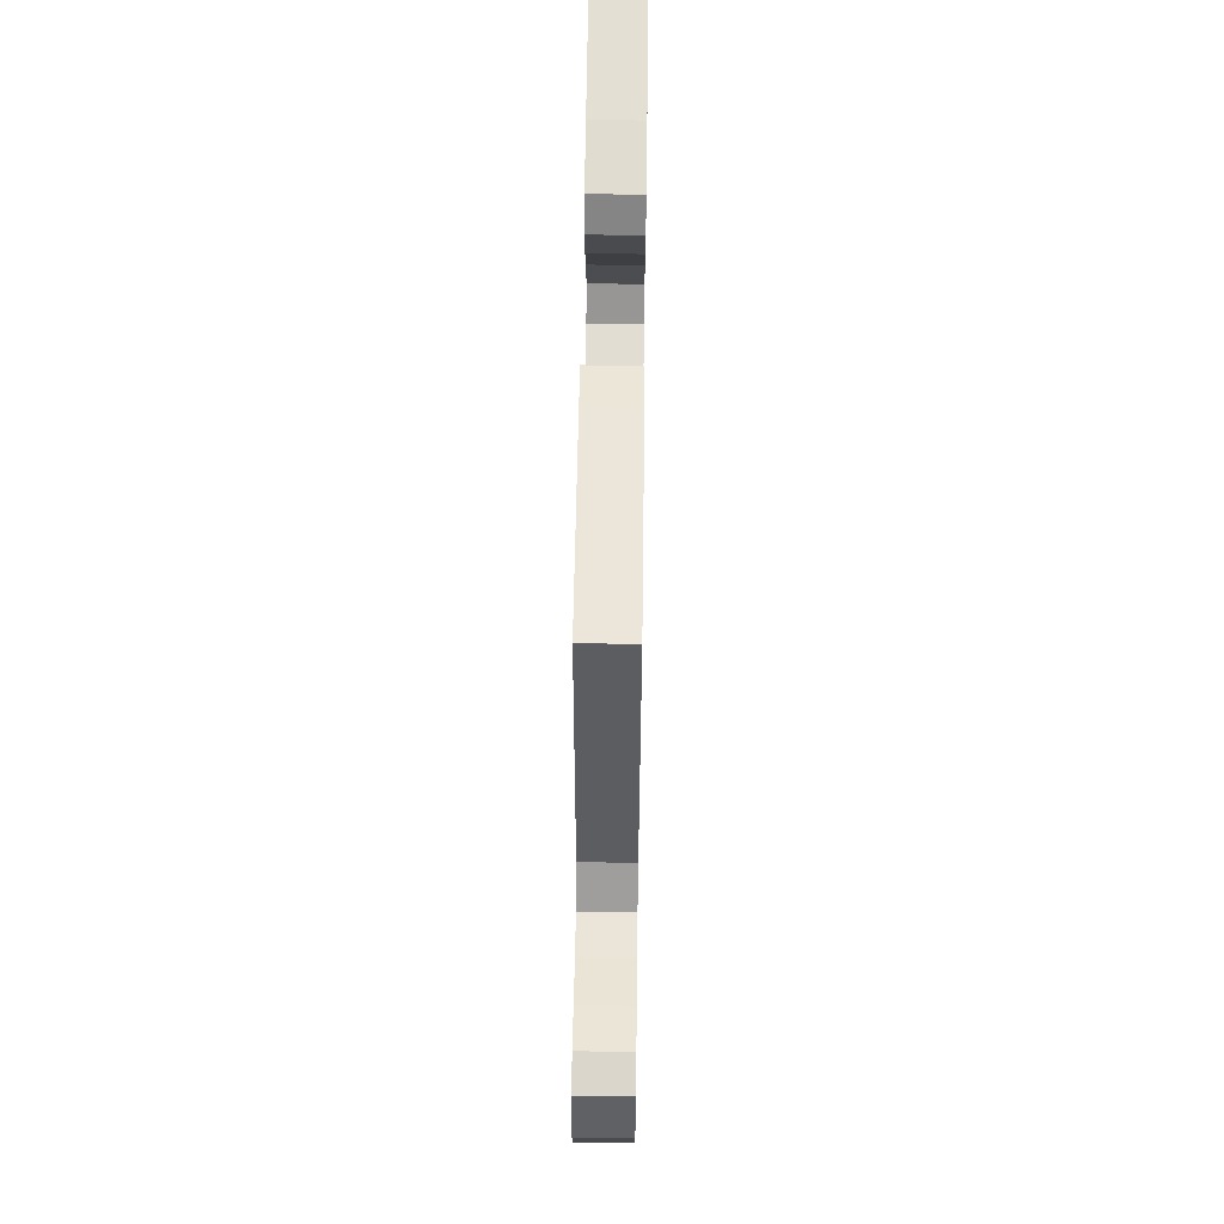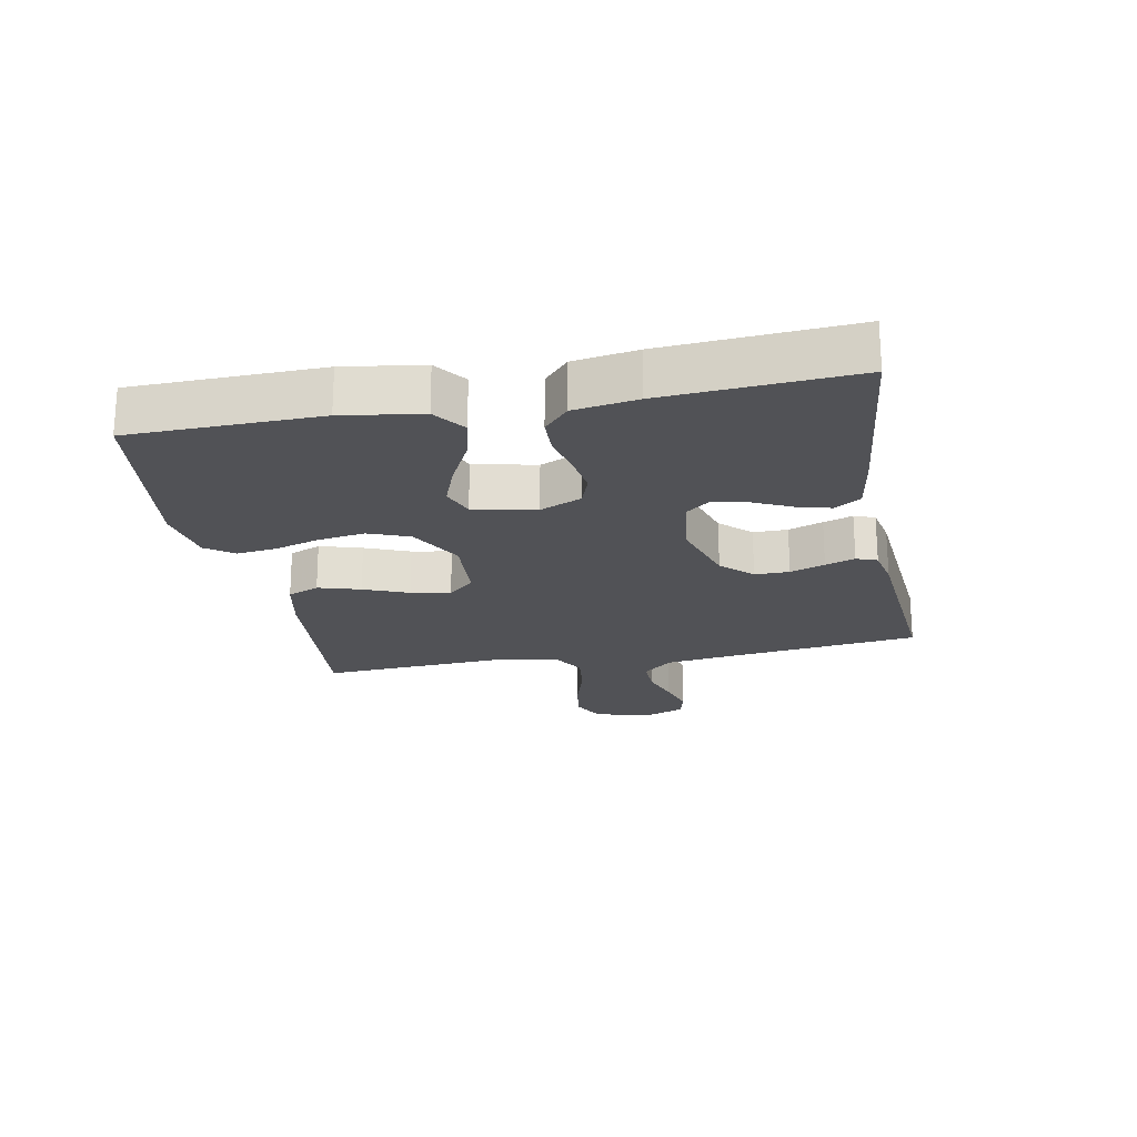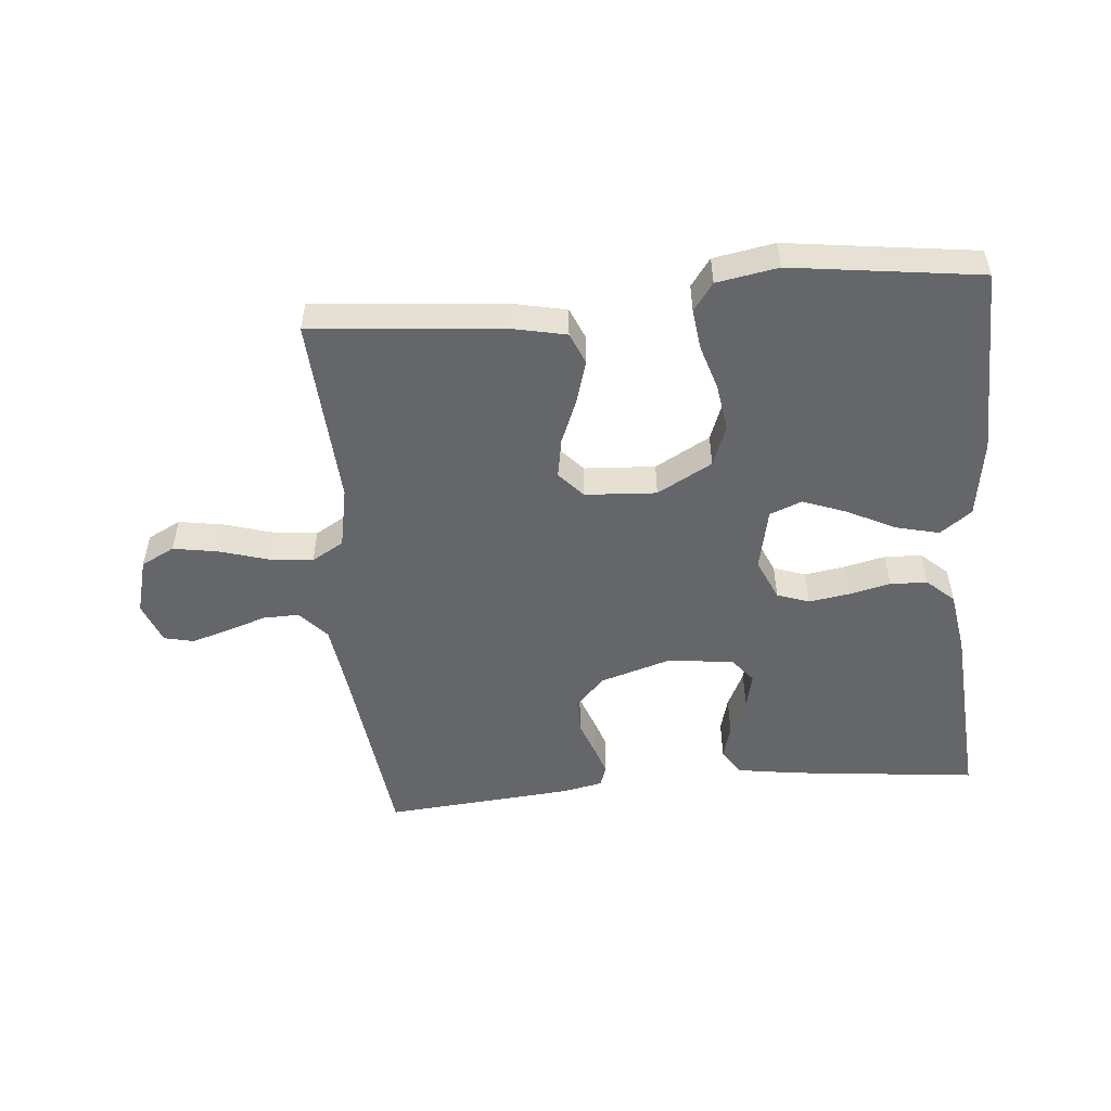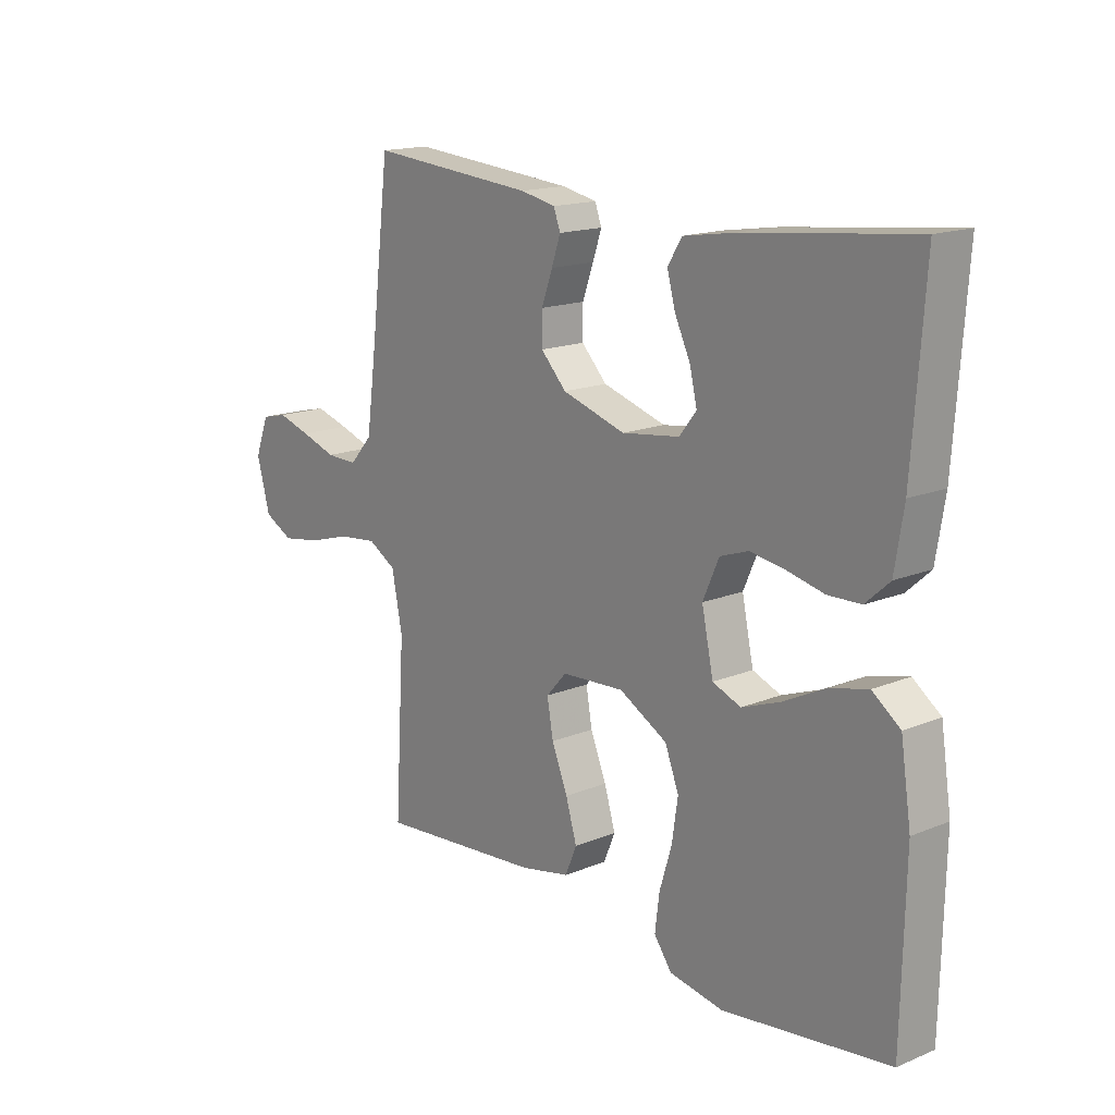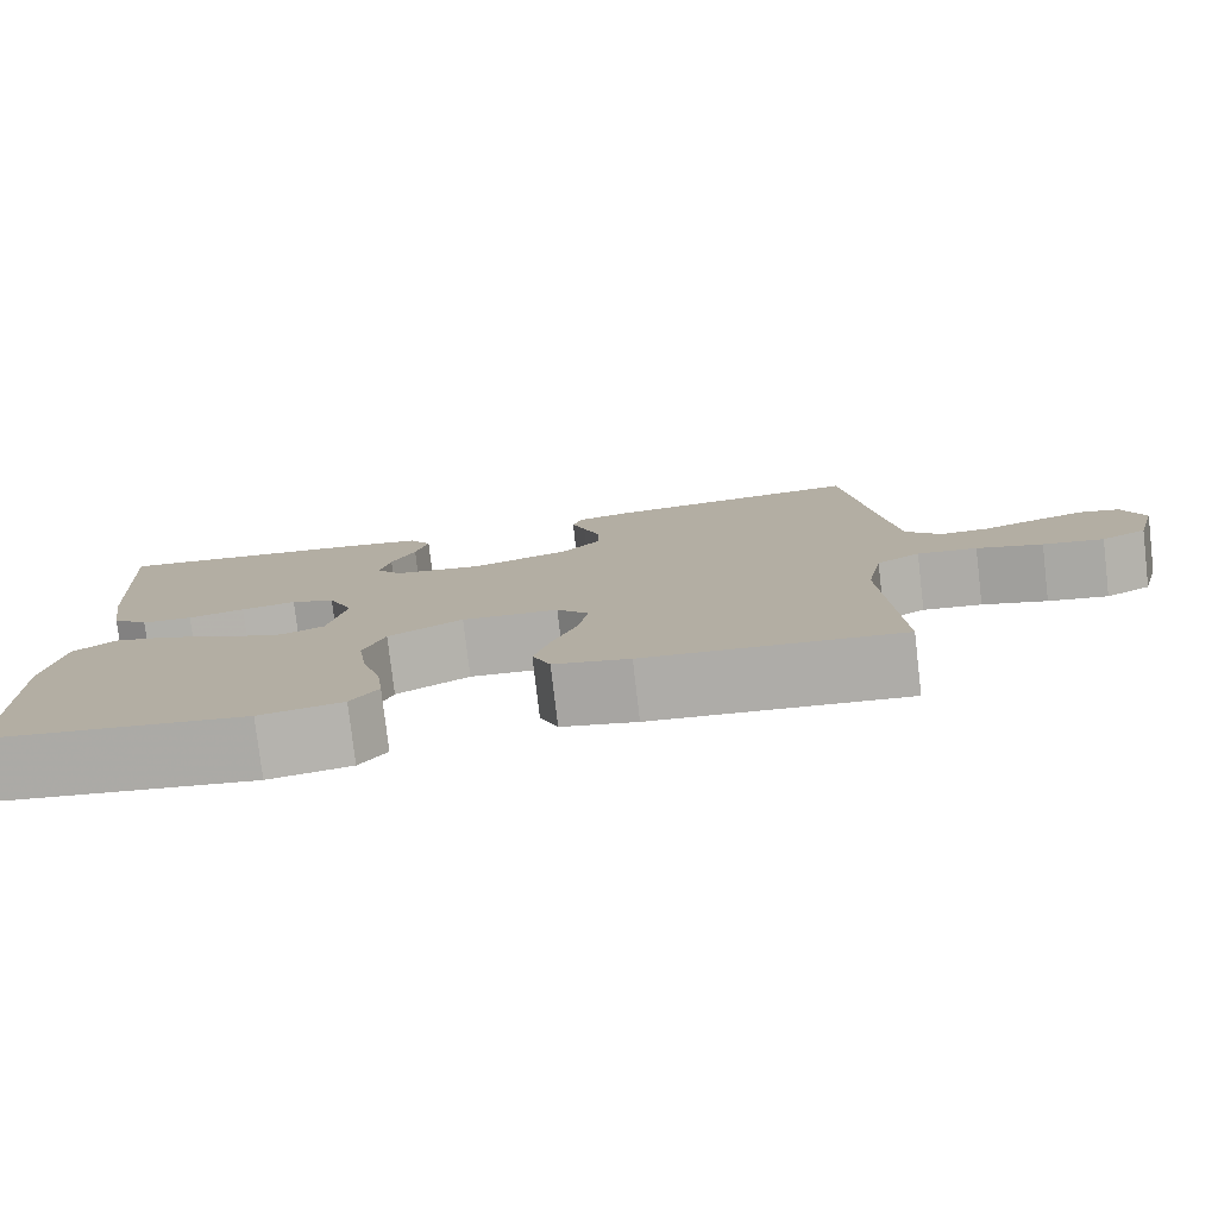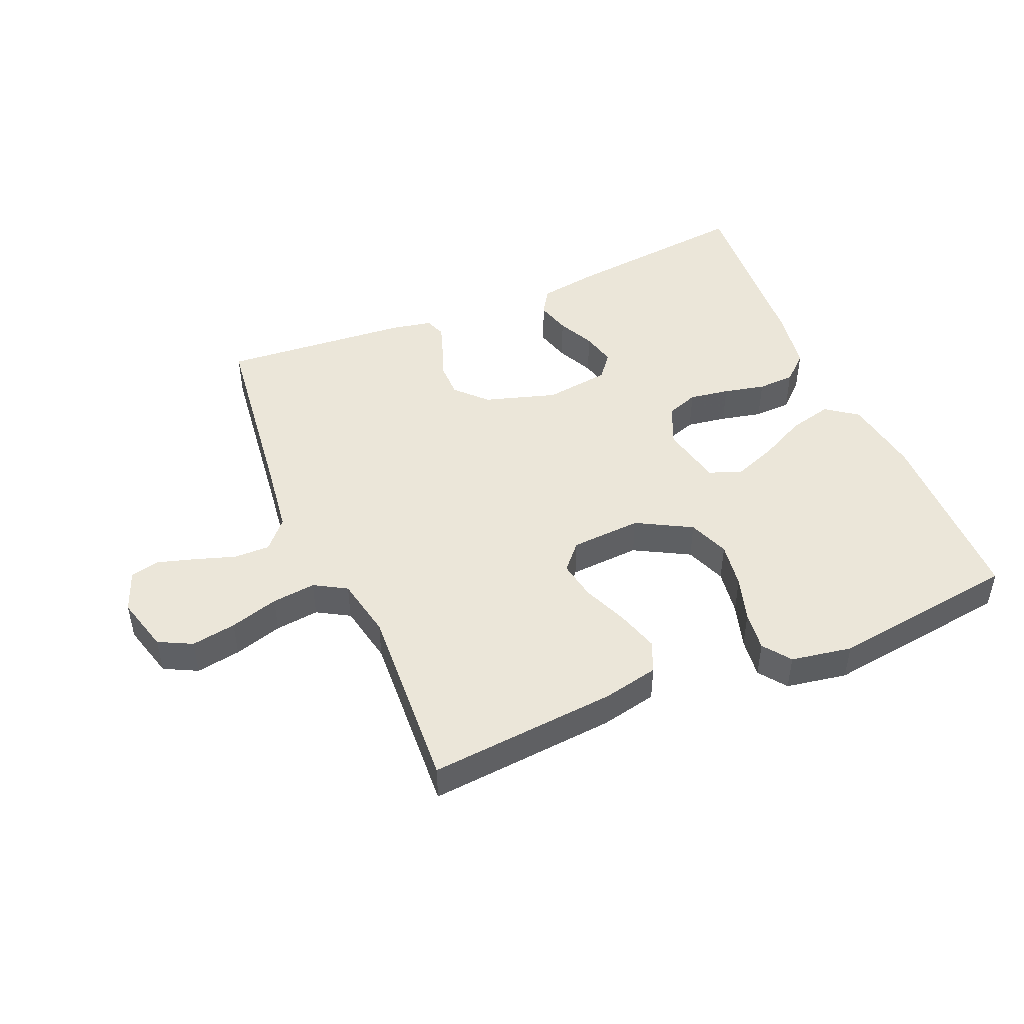
<metadata>
{"format":"obj","ext":"obj","renderer":"f3d","projection":"perspective","resolution":1024,"background":"white","views":[{"elev":60.6,"azim":90.8,"up":"+Z"},{"elev":-21.3,"azim":-79.2,"up":"+Y"},{"elev":-51.7,"azim":-174.8,"up":"+Y"},{"elev":16.2,"azim":-130.1,"up":"+Z"},{"elev":-78.5,"azim":6.7,"up":"+Z"},{"elev":47.0,"azim":156.9,"up":"+Y"}]}
</metadata>
<code>
v -0.5 0.07 -0.5
v -0.506 0.07 -0.2
v -0.487 0.07 -0.075
v -0.437 0.07 -0.038
v -0.368 0.07 -0.055
v -0.292 0.07 -0.093
v -0.223 0.07 -0.119
v -0.172 0.07 -0.099
v -0.151 0.07 0
v -0.18 0.07 0.066
v -0.231 0.07 0.084
v -0.295 0.07 0.074
v -0.361 0.07 0.059
v -0.42 0.07 0.061
v -0.463 0.07 0.1
v -0.479 0.07 0.2
v -0.5 0.07 0.5
v -0.2 0.07 0.467
v -0.105 0.07 0.452
v -0.079 0.07 0.411
v -0.094 0.07 0.356
v -0.122 0.07 0.297
v -0.135 0.07 0.242
v -0.104 0.07 0.203
v 0 0.07 0.189
v 0.114 0.07 0.224
v 0.16 0.07 0.272
v 0.16 0.07 0.327
v 0.14 0.07 0.382
v 0.124 0.07 0.429
v 0.136 0.07 0.462
v 0.2 0.07 0.475
v 0.5 0.07 0.5
v 0.537 0.07 0.2
v 0.553 0.07 0.083
v 0.594 0.07 0.037
v 0.651 0.07 0.038
v 0.715 0.07 0.059
v 0.775 0.07 0.077
v 0.822 0.07 0.066
v 0.847 0.07 0
v 0.823 0.07 -0.089
v 0.77 0.07 -0.116
v 0.699 0.07 -0.104
v 0.622 0.07 -0.081
v 0.552 0.07 -0.073
v 0.501 0.07 -0.103
v 0.482 0.07 -0.2
v 0.5 0.07 -0.5
v 0.2 0.07 -0.474
v 0.111 0.07 -0.455
v 0.09 0.07 -0.405
v 0.11 0.07 -0.338
v 0.139 0.07 -0.267
v 0.15 0.07 -0.204
v 0.113 0.07 -0.163
v 0 0.07 -0.156
v -0.087 0.07 -0.204
v -0.112 0.07 -0.269
v -0.101 0.07 -0.343
v -0.079 0.07 -0.415
v -0.071 0.07 -0.479
v -0.103 0.07 -0.523
v -0.2 0.07 -0.54
v -0.5 0 -0.5
v -0.506 0 -0.2
v -0.487 0 -0.075
v -0.437 0 -0.038
v -0.368 0 -0.055
v -0.292 0 -0.093
v -0.223 0 -0.119
v -0.172 0 -0.099
v -0.151 0 0
v -0.18 0 0.066
v -0.231 0 0.084
v -0.295 0 0.074
v -0.361 0 0.059
v -0.42 0 0.061
v -0.463 0 0.1
v -0.479 0 0.2
v -0.5 0 0.5
v -0.2 0 0.467
v -0.105 0 0.452
v -0.079 0 0.411
v -0.094 0 0.356
v -0.122 0 0.297
v -0.135 0 0.242
v -0.104 0 0.203
v 0 0 0.189
v 0.114 0 0.224
v 0.16 0 0.272
v 0.16 0 0.327
v 0.14 0 0.382
v 0.124 0 0.429
v 0.136 0 0.462
v 0.2 0 0.475
v 0.5 0 0.5
v 0.537 0 0.2
v 0.553 0 0.083
v 0.594 0 0.037
v 0.651 0 0.038
v 0.715 0 0.059
v 0.775 0 0.077
v 0.822 0 0.066
v 0.847 0 0
v 0.823 0 -0.089
v 0.77 0 -0.116
v 0.699 0 -0.104
v 0.622 0 -0.081
v 0.552 0 -0.073
v 0.501 0 -0.103
v 0.482 0 -0.2
v 0.5 0 -0.5
v 0.2 0 -0.474
v 0.111 0 -0.455
v 0.09 0 -0.405
v 0.11 0 -0.338
v 0.139 0 -0.267
v 0.15 0 -0.204
v 0.113 0 -0.163
v 0 0 -0.156
v -0.087 0 -0.204
v -0.112 0 -0.269
v -0.101 0 -0.343
v -0.079 0 -0.415
v -0.071 0 -0.479
v -0.103 0 -0.523
v -0.2 0 -0.54
f 4 5 6
f 3 4 6
f 2 3 6
f 1 2 6
f 64 1 6
f 63 64 6
f 62 63 6
f 61 62 6
f 60 61 6
f 59 60 6 7
f 58 59 7 8
f 57 58 8 9
f 56 57 9 10
f 52 53 54
f 51 52 54
f 50 51 54
f 49 50 54
f 48 49 54
f 47 48 54 55
f 46 47 55 56
f 43 44 45
f 42 43 45
f 41 42 45
f 40 41 45
f 39 40 45
f 38 39 45
f 37 38 45
f 36 37 45 46
f 46 56 10
f 36 46 10
f 35 36 10
f 32 33 34
f 31 32 34
f 30 31 34
f 29 30 34
f 28 29 34
f 27 28 34 35
f 20 21 22
f 19 20 22
f 18 19 22
f 17 18 22
f 16 17 22
f 15 16 22
f 14 15 22
f 13 14 22
f 12 13 22
f 11 12 22 23
f 10 11 23 24
f 26 27 35
f 25 26 35 10
f 10 24 25
f 70 69 68
f 70 68 67
f 70 67 66
f 70 66 65
f 70 65 128
f 70 128 127
f 70 127 126
f 70 126 125
f 70 125 124
f 71 70 124 123
f 72 71 123 122
f 73 72 122 121
f 74 73 121 120
f 118 117 116
f 118 116 115
f 118 115 114
f 118 114 113
f 118 113 112
f 119 118 112 111
f 120 119 111 110
f 109 108 107
f 109 107 106
f 109 106 105
f 109 105 104
f 109 104 103
f 109 103 102
f 109 102 101
f 110 109 101 100
f 74 120 110
f 74 110 100
f 74 100 99
f 98 97 96
f 98 96 95
f 98 95 94
f 98 94 93
f 98 93 92
f 99 98 92 91
f 86 85 84
f 86 84 83
f 86 83 82
f 86 82 81
f 86 81 80
f 86 80 79
f 86 79 78
f 86 78 77
f 86 77 76
f 87 86 76 75
f 88 87 75 74
f 99 91 90
f 74 99 90 89
f 89 88 74
f 1 65 66 2
f 2 66 67 3
f 3 67 68 4
f 4 68 69 5
f 5 69 70 6
f 6 70 71 7
f 7 71 72 8
f 8 72 73 9
f 9 73 74 10
f 10 74 75 11
f 11 75 76 12
f 12 76 77 13
f 13 77 78 14
f 14 78 79 15
f 15 79 80 16
f 16 80 81 17
f 17 81 82 18
f 18 82 83 19
f 19 83 84 20
f 20 84 85 21
f 21 85 86 22
f 22 86 87 23
f 23 87 88 24
f 24 88 89 25
f 25 89 90 26
f 26 90 91 27
f 27 91 92 28
f 28 92 93 29
f 29 93 94 30
f 30 94 95 31
f 31 95 96 32
f 32 96 97 33
f 33 97 98 34
f 34 98 99 35
f 35 99 100 36
f 36 100 101 37
f 37 101 102 38
f 38 102 103 39
f 39 103 104 40
f 40 104 105 41
f 41 105 106 42
f 42 106 107 43
f 43 107 108 44
f 44 108 109 45
f 45 109 110 46
f 46 110 111 47
f 47 111 112 48
f 48 112 113 49
f 49 113 114 50
f 50 114 115 51
f 51 115 116 52
f 52 116 117 53
f 53 117 118 54
f 54 118 119 55
f 55 119 120 56
f 56 120 121 57
f 57 121 122 58
f 58 122 123 59
f 59 123 124 60
f 60 124 125 61
f 61 125 126 62
f 62 126 127 63
f 63 127 128 64
f 64 128 65 1

</code>
